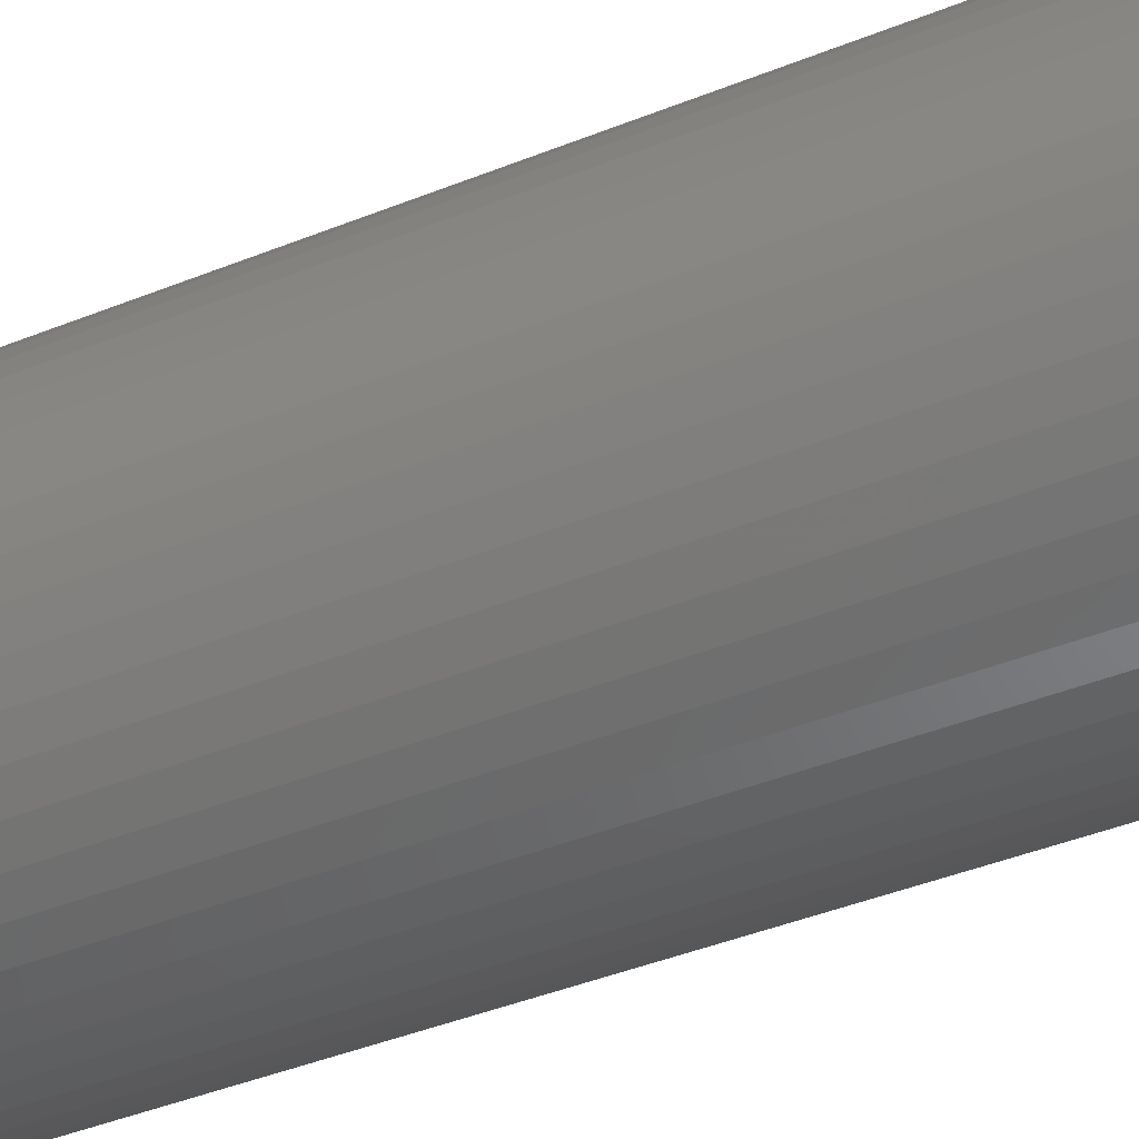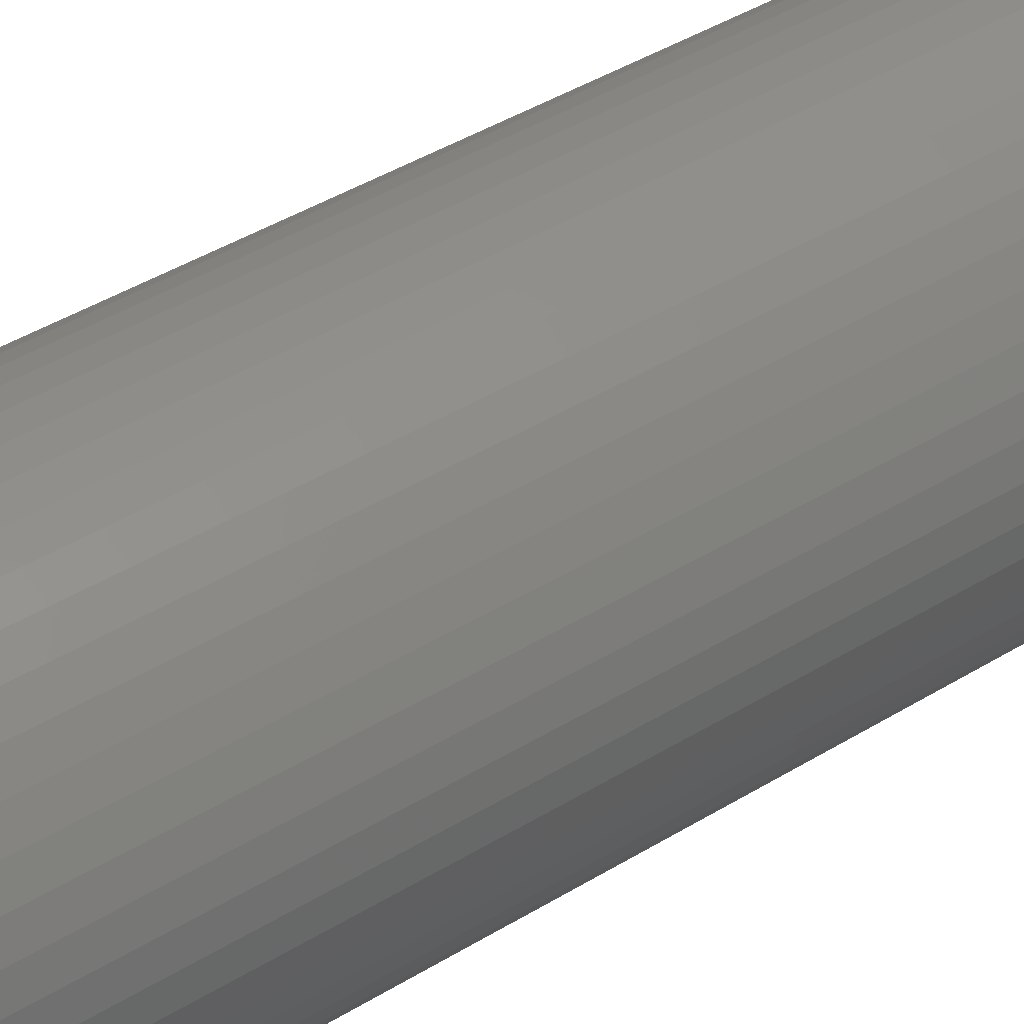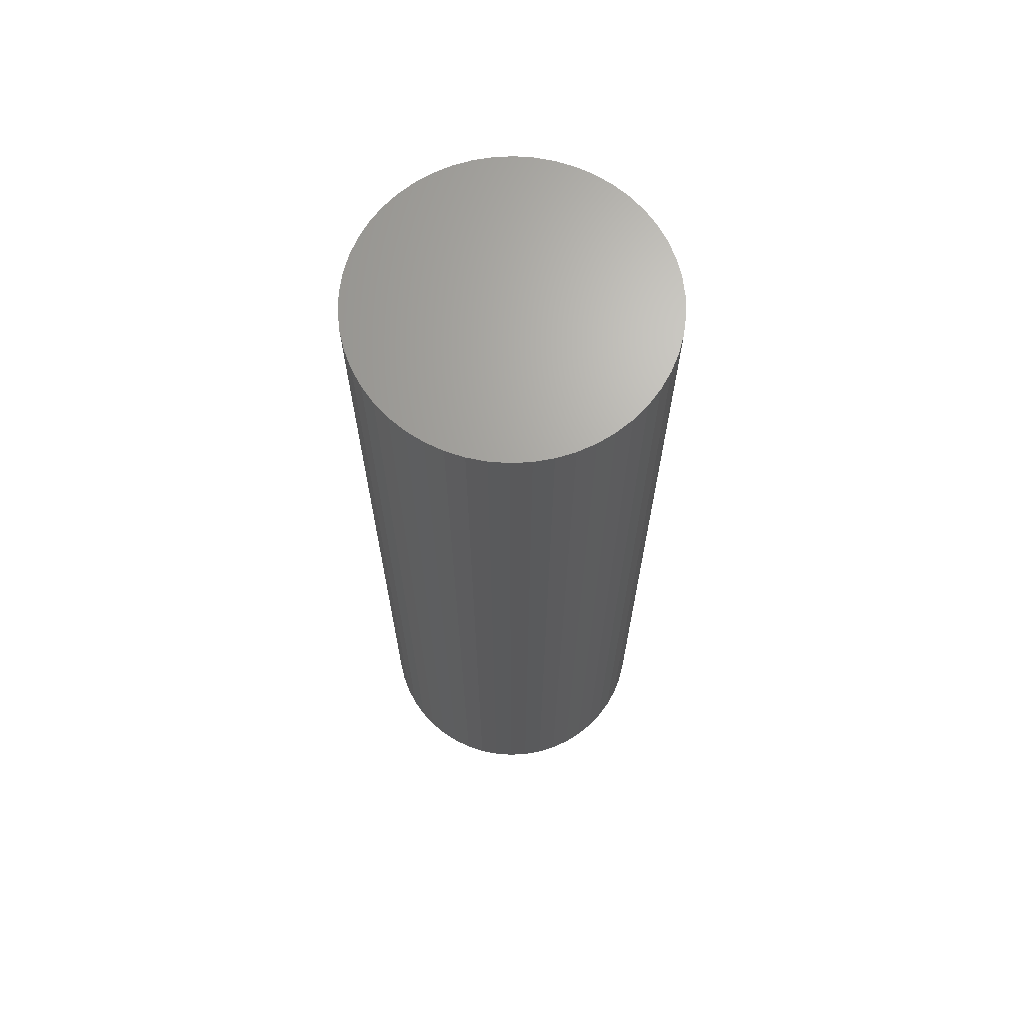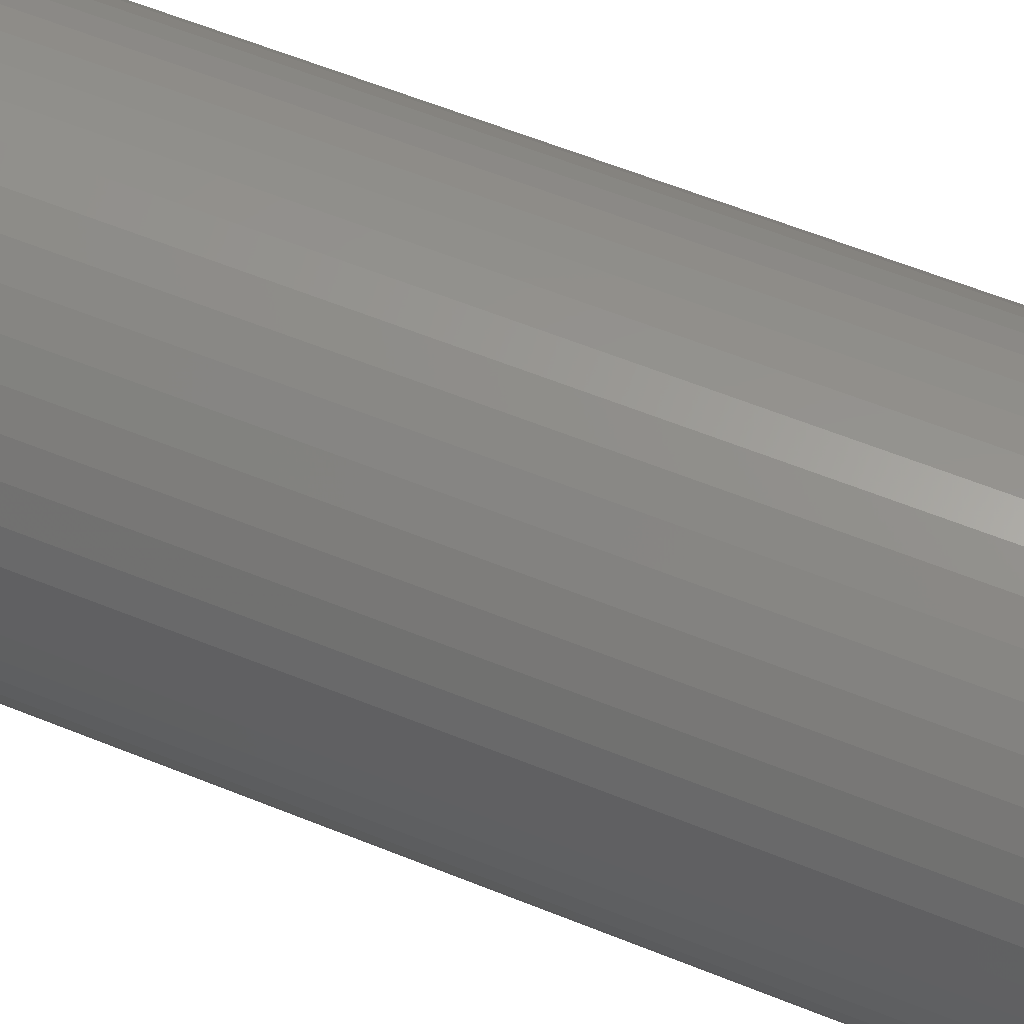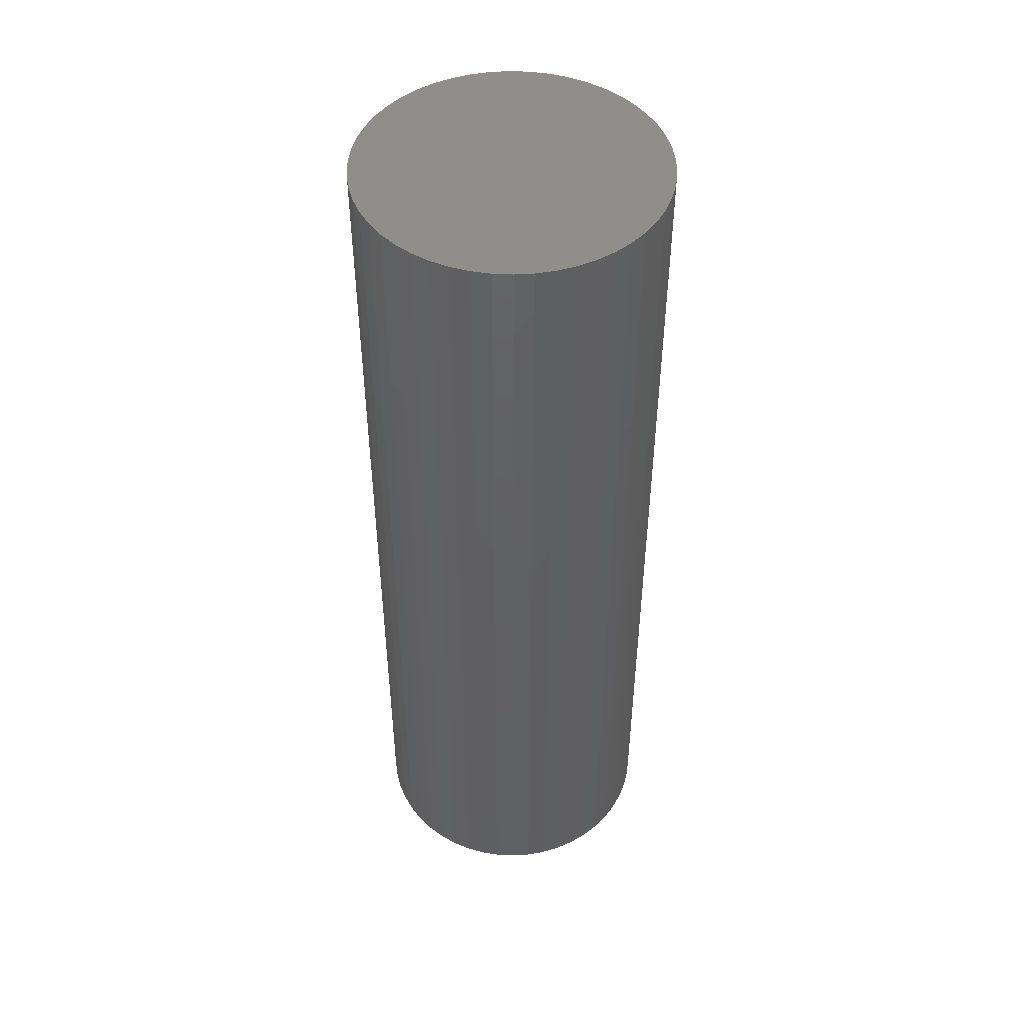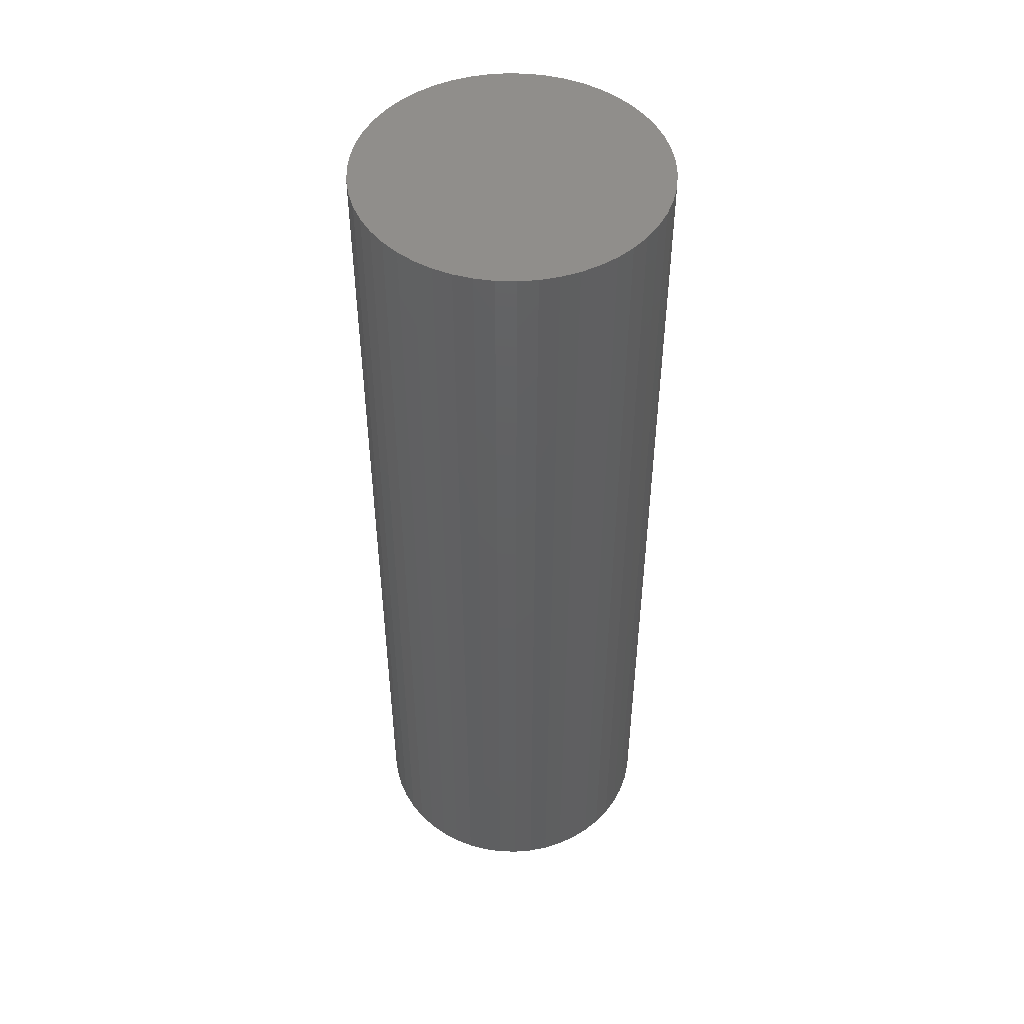
<metadata>
{"format":"stl","ext":"stl","renderer":"f3d","projection":"perspective","resolution":1024,"background":"white","views":[{"elev":-38.3,"azim":-62.3,"up":"+Y"},{"elev":41.2,"azim":-127.0,"up":"+Y"},{"elev":67.5,"azim":83.4,"up":"+Z"},{"elev":56.2,"azim":113.4,"up":"+Y"},{"elev":47.9,"azim":53.5,"up":"+Z"},{"elev":48.7,"azim":16.4,"up":"+Z"}]}
</metadata>
<code>
# stl→obj: 100 verts, 196 faces
v 6.25 0 19.5
v 6.201 0.7833 -19.5
v 6.201 0.7833 19.5
v 6.25 0 -19.5
v -6.25 0 -19.5
v -6.201 0.7833 19.5
v -6.201 0.7833 -19.5
v -6.25 0 19.5
v 0.3924 6.238 -19.5
v -0.3924 6.238 19.5
v 0.3924 6.238 19.5
v -0.3924 6.238 -19.5
v 6.201 -0.7833 19.5
v 6.054 1.554 19.5
v 6.054 -1.554 19.5
v 5.811 2.301 19.5
v 5.811 -2.301 19.5
v 5.477 3.011 19.5
v 5.477 -3.011 19.5
v 5.056 3.674 19.5
v 5.056 -3.674 19.5
v 4.556 4.278 19.5
v 4.556 -4.278 19.5
v 3.984 4.816 19.5
v 3.984 -4.816 19.5
v 3.349 5.277 19.5
v 3.349 -5.277 19.5
v 2.661 5.655 19.5
v 2.661 -5.655 19.5
v 1.931 5.944 19.5
v 1.931 -5.944 19.5
v 1.171 6.139 19.5
v 1.171 -6.139 19.5
v 0.3924 -6.238 19.5
v -0.3924 -6.238 19.5
v -1.171 6.139 19.5
v -1.171 -6.139 19.5
v -1.931 5.944 19.5
v -1.931 -5.944 19.5
v -2.661 5.655 19.5
v -2.661 -5.655 19.5
v -3.349 5.277 19.5
v -3.349 -5.277 19.5
v -3.984 4.816 19.5
v -3.984 -4.816 19.5
v -4.556 4.278 19.5
v -4.556 -4.278 19.5
v -5.056 3.674 19.5
v -5.056 -3.674 19.5
v -5.477 3.011 19.5
v -5.477 -3.011 19.5
v -5.811 2.301 19.5
v -5.811 -2.301 19.5
v -6.054 1.554 19.5
v -6.054 -1.554 19.5
v -6.201 -0.7833 19.5
v 6.201 -0.7833 -19.5
v 6.054 -1.554 -19.5
v 6.054 1.554 -19.5
v 5.811 -2.301 -19.5
v 5.811 2.301 -19.5
v 5.477 -3.011 -19.5
v 5.477 3.011 -19.5
v 5.056 -3.674 -19.5
v 5.056 3.674 -19.5
v 4.556 -4.278 -19.5
v 4.556 4.278 -19.5
v 3.984 -4.816 -19.5
v 3.984 4.816 -19.5
v 3.349 -5.277 -19.5
v 3.349 5.277 -19.5
v 2.661 -5.655 -19.5
v 2.661 5.655 -19.5
v 1.931 -5.944 -19.5
v 1.931 5.944 -19.5
v 1.171 -6.139 -19.5
v 1.171 6.139 -19.5
v 0.3924 -6.238 -19.5
v -0.3924 -6.238 -19.5
v -1.171 -6.139 -19.5
v -1.171 6.139 -19.5
v -1.931 -5.944 -19.5
v -1.931 5.944 -19.5
v -2.661 -5.655 -19.5
v -2.661 5.655 -19.5
v -3.349 -5.277 -19.5
v -3.349 5.277 -19.5
v -3.984 -4.816 -19.5
v -3.984 4.816 -19.5
v -4.556 -4.278 -19.5
v -4.556 4.278 -19.5
v -5.056 -3.674 -19.5
v -5.056 3.674 -19.5
v -5.477 -3.011 -19.5
v -5.477 3.011 -19.5
v -5.811 -2.301 -19.5
v -5.811 2.301 -19.5
v -6.054 -1.554 -19.5
v -6.054 1.554 -19.5
v -6.201 -0.7833 -19.5
f 1 2 3
f 2 1 4
f 5 6 7
f 6 5 8
f 9 10 11
f 10 9 12
f 3 13 1
f 14 13 3
f 14 15 13
f 16 15 14
f 16 17 15
f 18 17 16
f 18 19 17
f 20 19 18
f 20 21 19
f 22 21 20
f 22 23 21
f 24 23 22
f 24 25 23
f 26 25 24
f 26 27 25
f 28 27 26
f 28 29 27
f 30 29 28
f 30 31 29
f 32 31 30
f 32 33 31
f 11 33 32
f 11 34 33
f 10 34 11
f 10 35 34
f 36 35 10
f 36 37 35
f 38 37 36
f 38 39 37
f 40 39 38
f 40 41 39
f 42 41 40
f 42 43 41
f 44 43 42
f 44 45 43
f 46 45 44
f 46 47 45
f 48 47 46
f 48 49 47
f 50 49 48
f 50 51 49
f 52 51 50
f 52 53 51
f 54 53 52
f 54 55 53
f 6 55 54
f 6 56 55
f 56 6 8
f 57 2 4
f 58 2 57
f 58 59 2
f 60 59 58
f 60 61 59
f 62 61 60
f 62 63 61
f 64 63 62
f 64 65 63
f 66 65 64
f 66 67 65
f 68 67 66
f 68 69 67
f 70 69 68
f 70 71 69
f 72 71 70
f 72 73 71
f 74 73 72
f 74 75 73
f 76 75 74
f 76 77 75
f 78 77 76
f 78 9 77
f 79 9 78
f 79 12 9
f 80 12 79
f 80 81 12
f 82 81 80
f 82 83 81
f 84 83 82
f 84 85 83
f 86 85 84
f 86 87 85
f 88 87 86
f 88 89 87
f 90 89 88
f 90 91 89
f 92 91 90
f 92 93 91
f 94 93 92
f 94 95 93
f 96 95 94
f 96 97 95
f 98 97 96
f 98 99 97
f 100 99 98
f 100 7 99
f 7 100 5
f 67 24 22
f 24 67 69
f 89 46 44
f 46 89 91
f 83 40 38
f 40 83 85
f 19 60 17
f 60 19 62
f 16 63 18
f 63 16 61
f 18 65 20
f 65 18 63
f 75 32 30
f 32 75 77
f 71 28 26
f 28 71 73
f 97 50 95
f 50 97 52
f 93 46 91
f 46 93 48
f 85 42 40
f 42 85 87
f 12 36 10
f 36 12 81
f 17 58 15
f 58 17 60
f 74 29 31
f 29 74 72
f 14 61 16
f 61 14 59
f 3 59 14
f 59 3 2
f 73 30 28
f 30 73 75
f 69 26 24
f 26 69 71
f 99 52 97
f 52 99 54
f 13 4 1
f 4 13 57
f 94 53 96
f 53 94 51
f 79 34 35
f 34 79 78
f 20 67 22
f 67 20 65
f 77 11 32
f 11 77 9
f 95 48 93
f 48 95 50
f 7 54 99
f 54 7 6
f 87 44 42
f 44 87 89
f 81 38 36
f 38 81 83
f 23 64 21
f 64 23 66
f 72 27 29
f 27 72 70
f 15 57 13
f 57 15 58
f 84 39 41
f 39 84 82
f 96 55 98
f 55 96 53
f 98 56 100
f 56 98 55
f 100 8 5
f 8 100 56
f 76 31 33
f 31 76 74
f 78 33 34
f 33 78 76
f 21 62 19
f 62 21 64
f 80 35 37
f 35 80 79
f 86 41 43
f 41 86 84
f 90 49 92
f 49 90 47
f 90 45 47
f 45 90 88
f 68 23 25
f 23 68 66
f 70 25 27
f 25 70 68
f 88 43 45
f 43 88 86
f 82 37 39
f 37 82 80
f 92 51 94
f 51 92 49

</code>
